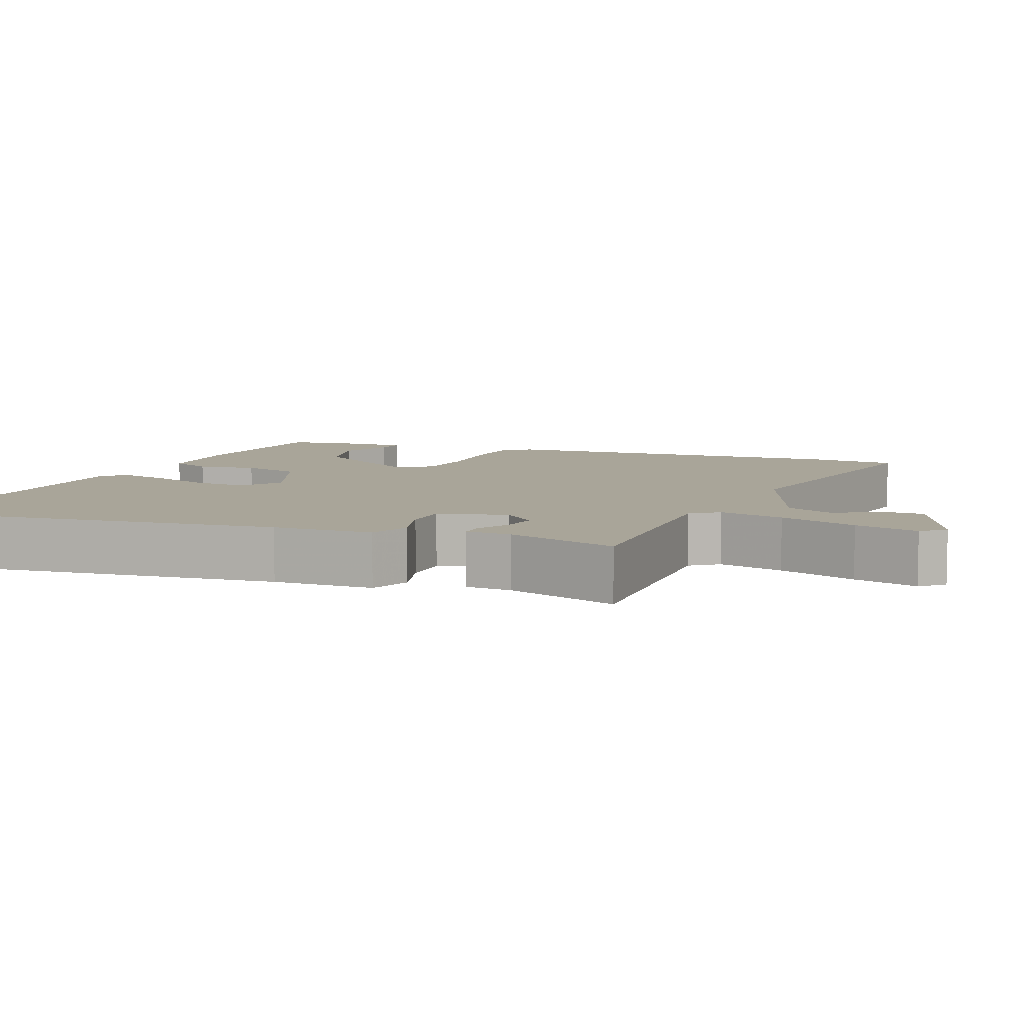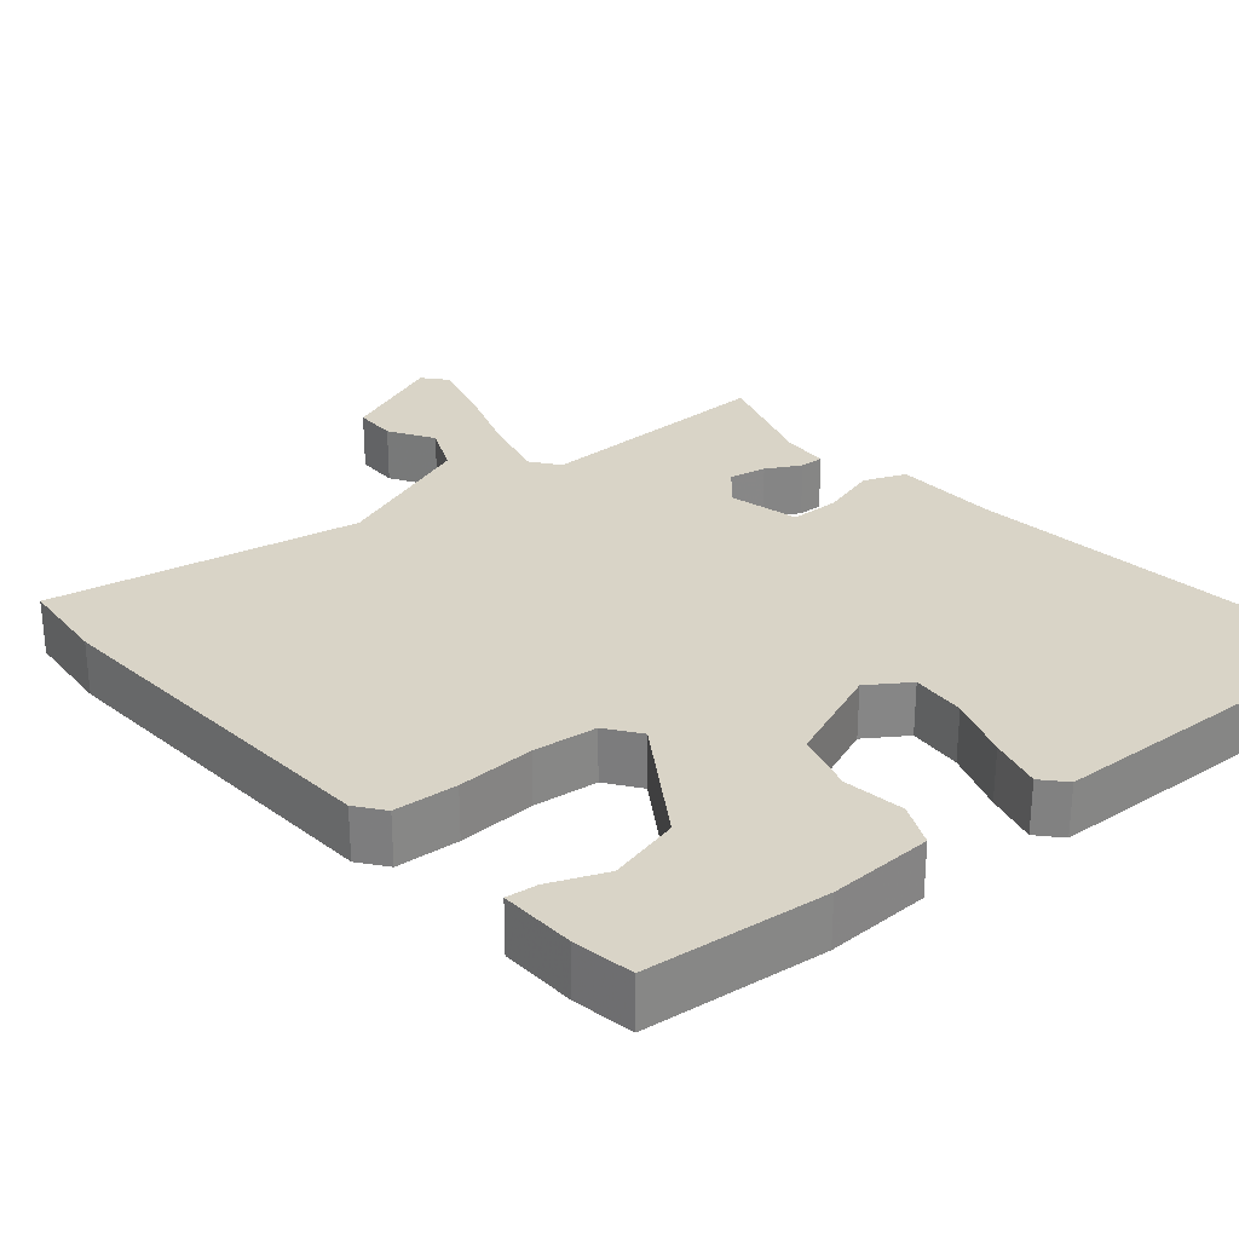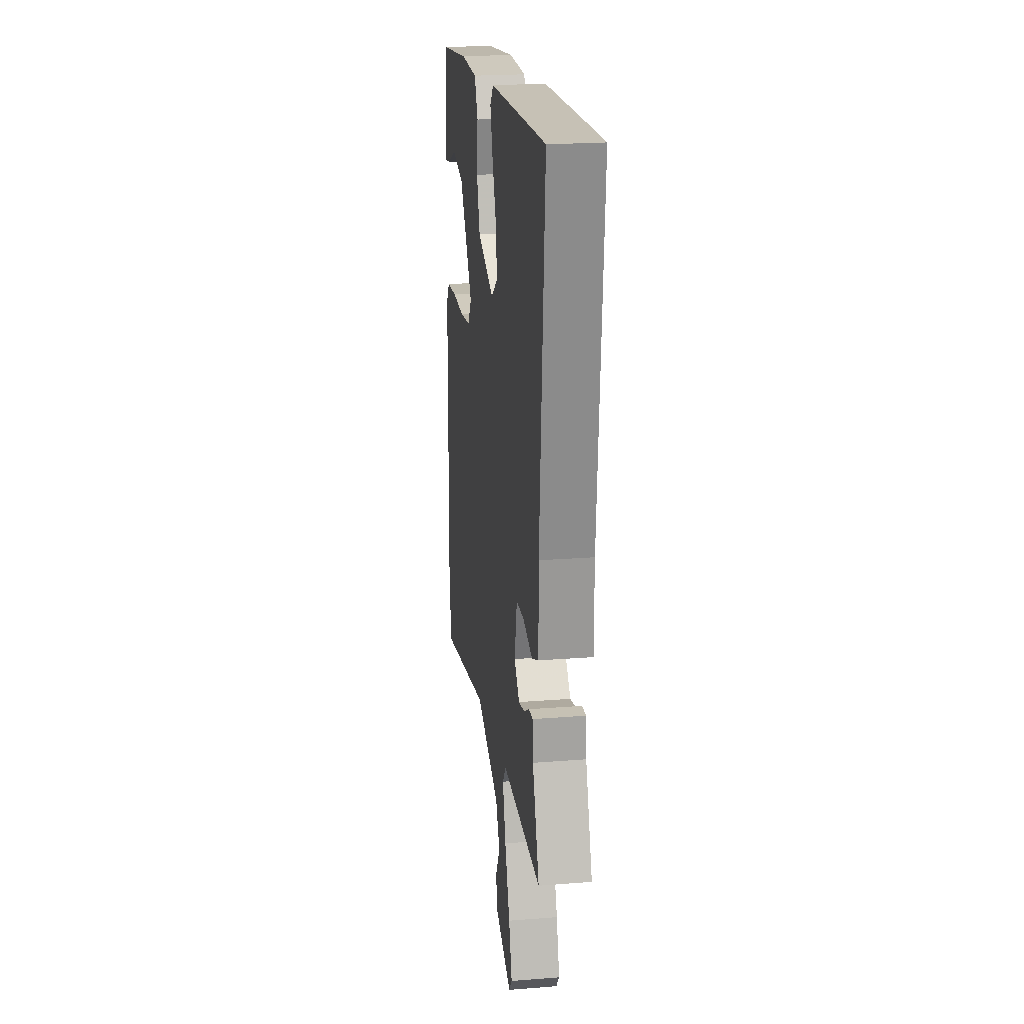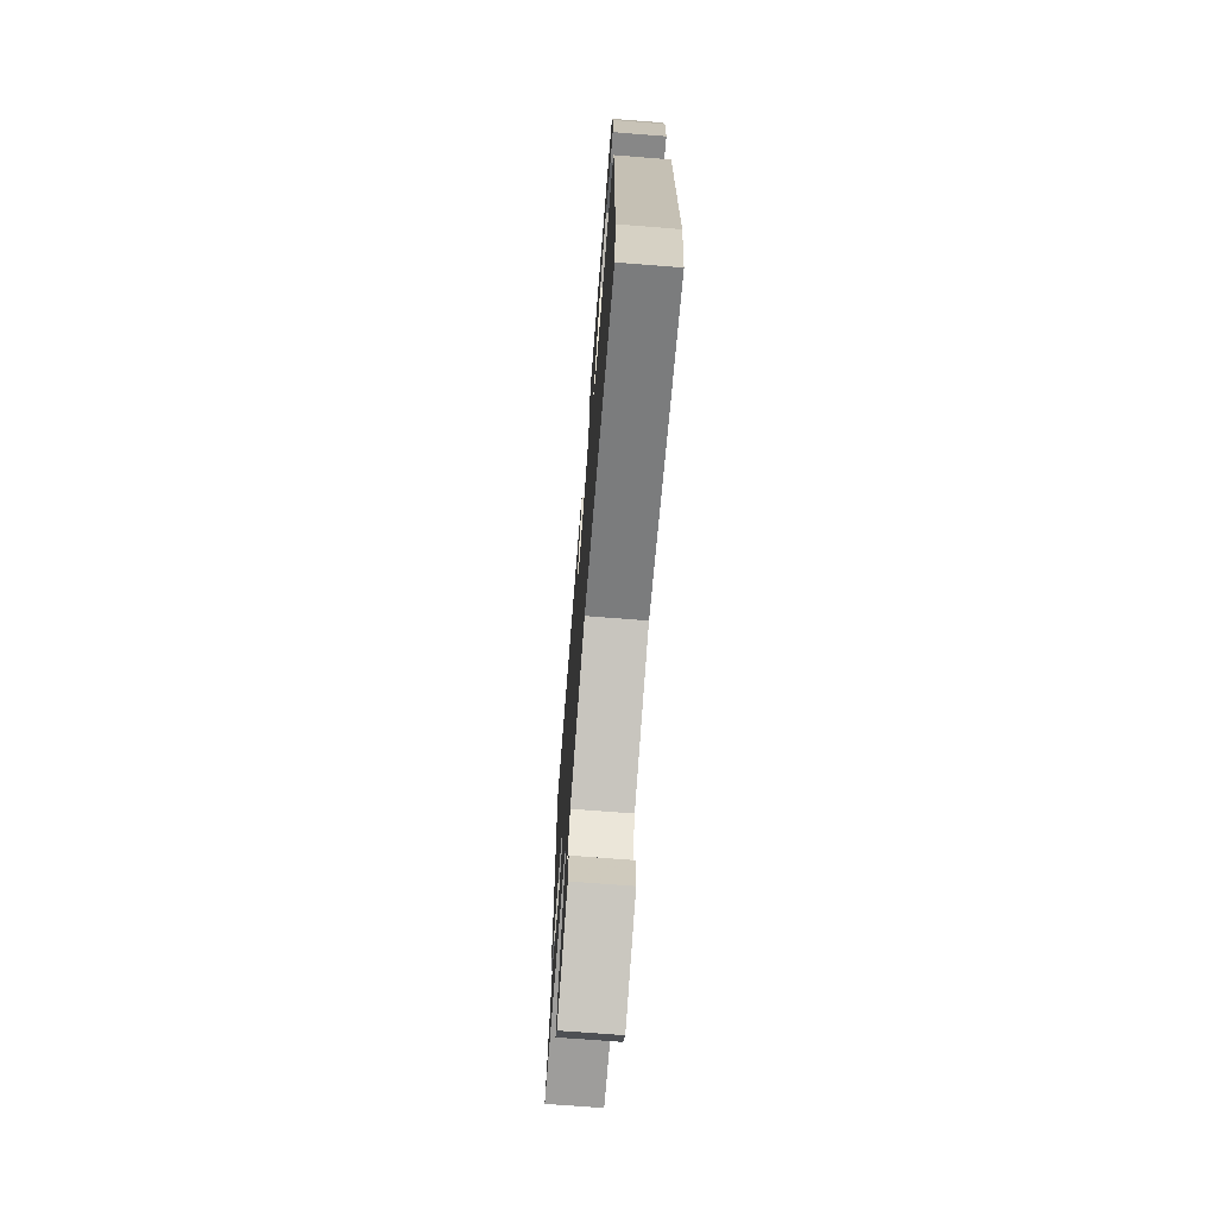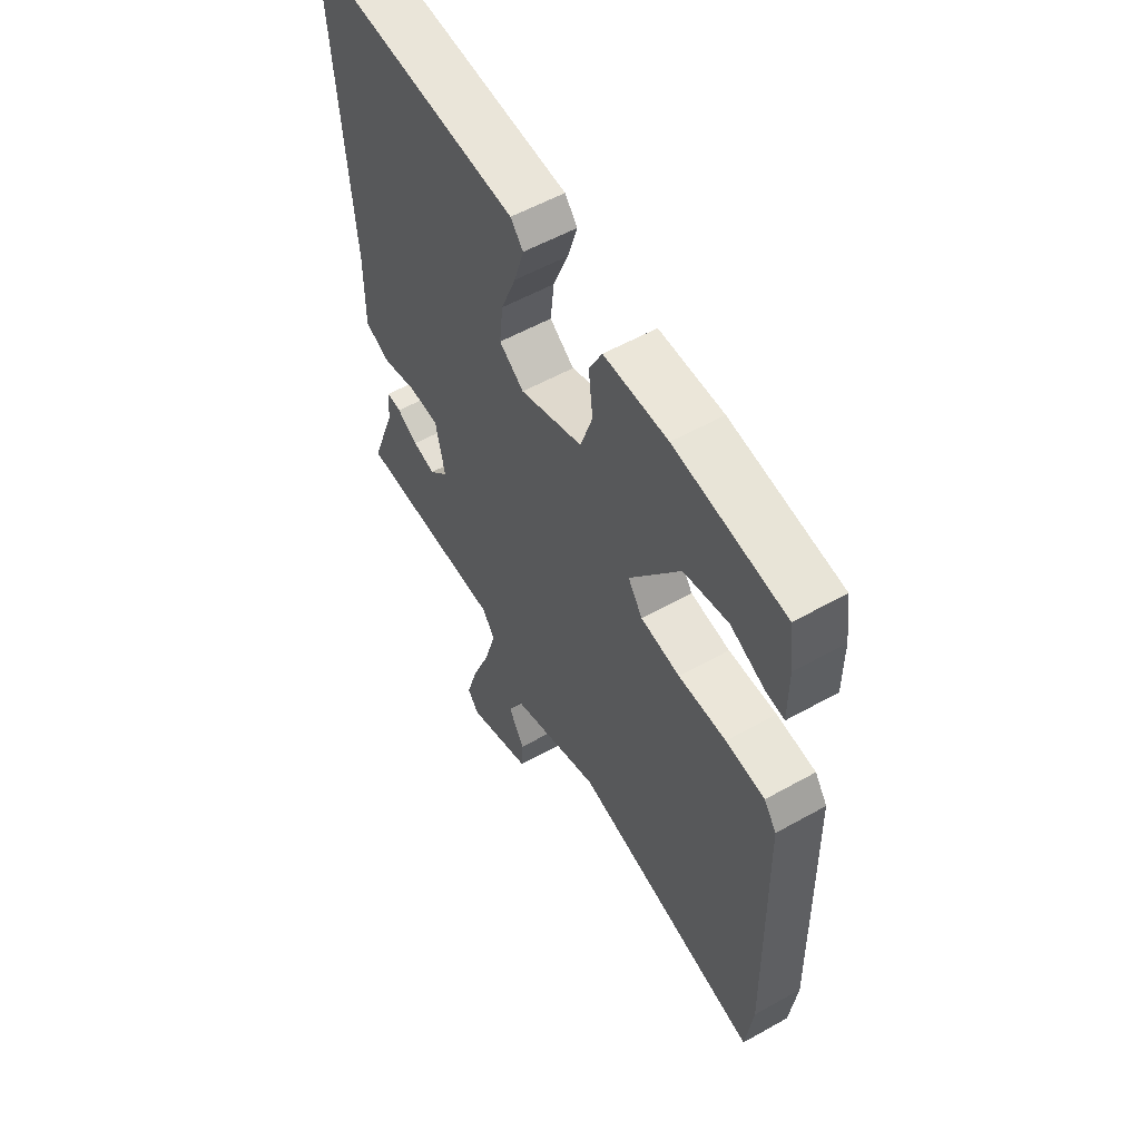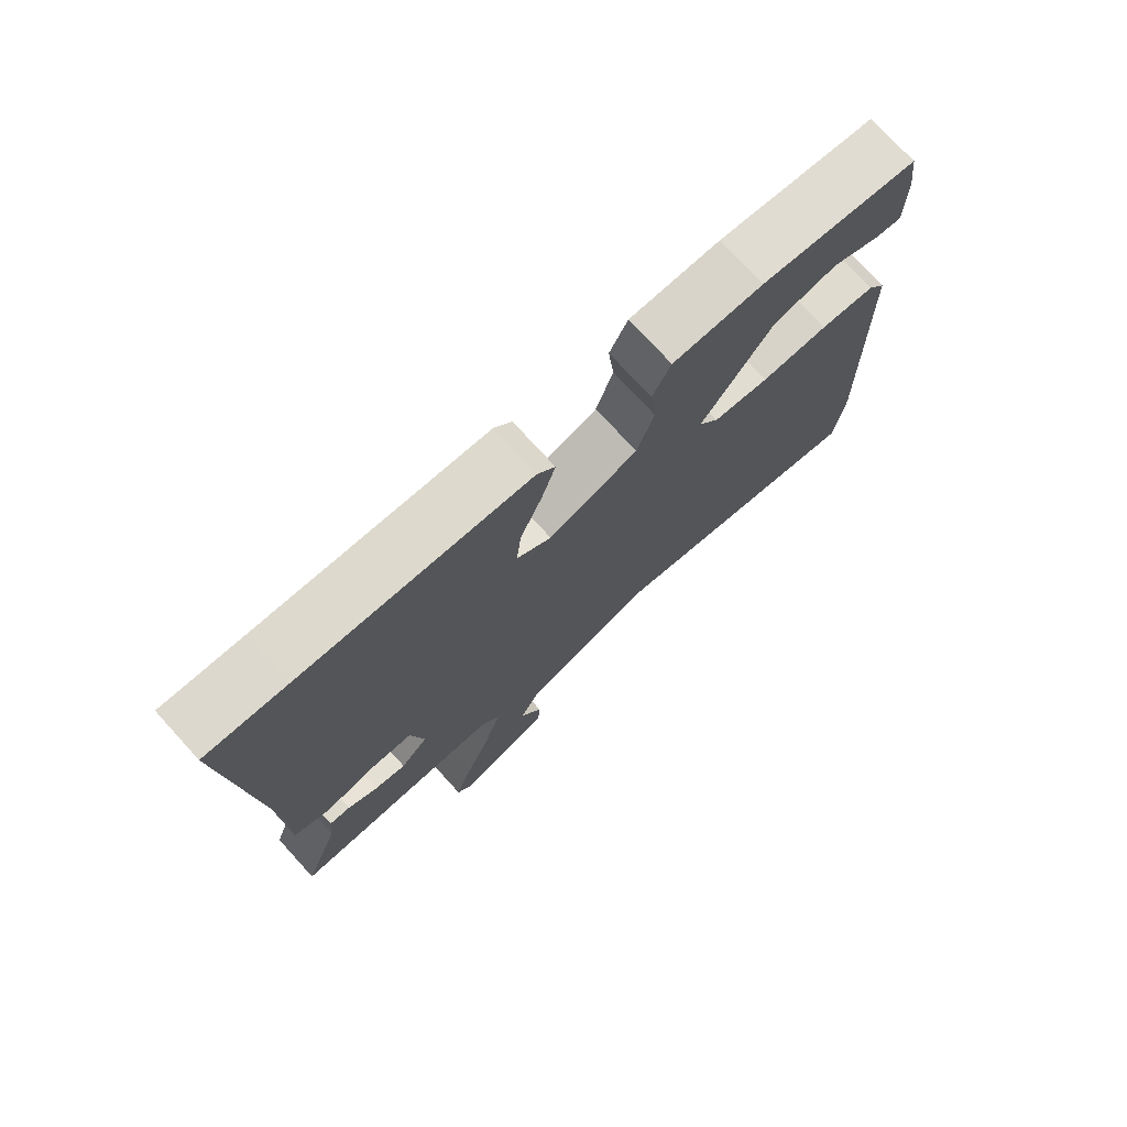
<metadata>
{"format":"obj","ext":"obj","renderer":"f3d","projection":"perspective","resolution":1024,"background":"white","views":[{"elev":7.4,"azim":110.1,"up":"+Y"},{"elev":28.4,"azim":-42.1,"up":"+Y"},{"elev":22.2,"azim":82.2,"up":"+Z"},{"elev":-70.8,"azim":-94.5,"up":"+Z"},{"elev":56.2,"azim":-120.4,"up":"+Z"},{"elev":74.9,"azim":137.6,"up":"+Z"}]}
</metadata>
<code>
v -0.469 0.07 0.419
v -0.231 0.07 0.45
v -0.093 0.07 0.449
v -0.065 0.07 0.393
v -0.074 0.07 0.312
v -0.048 0.07 0.232
v 0.088 0.07 0.182
v 0.141 0.07 0.22
v 0.133 0.07 0.292
v 0.1 0.07 0.375
v 0.079 0.07 0.444
v 0.106 0.07 0.476
v 0.452 0.07 0.497
v 0.573 0.07 0.504
v 0.533 0.07 -0.023
v 0.534 0.07 -0.159
v 0.479 0.07 -0.183
v 0.403 0.07 -0.163
v 0.338 0.07 -0.166
v 0.318 0.07 -0.261
v 0.36 0.07 -0.305
v 0.409 0.07 -0.294
v 0.454 0.07 -0.268
v 0.486 0.07 -0.266
v 0.491 0.07 -0.327
v 0.546 0.07 -0.478
v 0.222 0.07 -0.479
v 0.195 0.07 -0.517
v 0.22 0.07 -0.605
v 0.261 0.07 -0.71
v 0.287 0.07 -0.796
v 0.262 0.07 -0.828
v 0.12 0.07 -0.774
v 0.117 0.07 -0.717
v 0.151 0.07 -0.656
v 0.119 0.07 -0.591
v -0.079 0.07 -0.522
v -0.487 0.07 -0.609
v -0.502 0.07 -0.488
v -0.491 0.07 -0.001
v -0.464 0.07 0.037
v -0.38 0.07 0.045
v -0.277 0.07 0.043
v -0.192 0.07 0.055
v -0.161 0.07 0.101
v -0.27 0.07 0.256
v -0.366 0.07 0.277
v -0.439 0.07 0.244
v -0.48 0.07 0.238
v -0.48 0.07 0.338
v -0.469 0 0.419
v -0.231 0 0.45
v -0.093 0 0.449
v -0.065 0 0.393
v -0.074 0 0.312
v -0.048 0 0.232
v 0.088 0 0.182
v 0.141 0 0.22
v 0.133 0 0.292
v 0.1 0 0.375
v 0.079 0 0.444
v 0.106 0 0.476
v 0.452 0 0.497
v 0.573 0 0.504
v 0.533 0 -0.023
v 0.534 0 -0.159
v 0.479 0 -0.183
v 0.403 0 -0.163
v 0.338 0 -0.166
v 0.318 0 -0.261
v 0.36 0 -0.305
v 0.409 0 -0.294
v 0.454 0 -0.268
v 0.486 0 -0.266
v 0.491 0 -0.327
v 0.546 0 -0.478
v 0.222 0 -0.479
v 0.195 0 -0.517
v 0.22 0 -0.605
v 0.261 0 -0.71
v 0.287 0 -0.796
v 0.262 0 -0.828
v 0.12 0 -0.774
v 0.117 0 -0.717
v 0.151 0 -0.656
v 0.119 0 -0.591
v -0.079 0 -0.522
v -0.487 0 -0.609
v -0.502 0 -0.488
v -0.491 0 -0.001
v -0.464 0 0.037
v -0.38 0 0.045
v -0.277 0 0.043
v -0.192 0 0.055
v -0.161 0 0.101
v -0.27 0 0.256
v -0.366 0 0.277
v -0.439 0 0.244
v -0.48 0 0.238
v -0.48 0 0.338
f 1 2 3
f 50 1 3
f 49 50 3
f 48 49 3
f 47 48 3
f 3 4 5
f 47 3 5
f 46 47 5
f 45 46 5 6
f 44 45 6 7
f 41 42 43
f 40 41 43
f 39 40 43
f 38 39 43
f 37 38 43
f 36 37 43 44
f 35 36 44 7
f 33 34 35
f 32 33 35
f 31 32 35
f 30 31 35
f 29 30 35
f 28 29 35
f 25 26 27
f 24 25 27
f 23 24 27
f 22 23 27
f 21 22 27
f 20 21 27
f 19 20 27 28
f 15 16 17 18
f 15 18 19
f 14 15 19
f 13 14 19
f 12 13 19
f 11 12 19
f 10 11 19
f 9 10 19
f 8 9 19
f 28 35 7 8
f 8 19 28
f 53 52 51
f 53 51 100
f 53 100 99
f 53 99 98
f 53 98 97
f 55 54 53
f 55 53 97
f 55 97 96
f 56 55 96 95
f 57 56 95 94
f 93 92 91
f 93 91 90
f 93 90 89
f 93 89 88
f 93 88 87
f 94 93 87 86
f 57 94 86 85
f 85 84 83
f 85 83 82
f 85 82 81
f 85 81 80
f 85 80 79
f 85 79 78
f 77 76 75
f 77 75 74
f 77 74 73
f 77 73 72
f 77 72 71
f 77 71 70
f 78 77 70 69
f 68 67 66 65
f 69 68 65
f 69 65 64
f 69 64 63
f 69 63 62
f 69 62 61
f 69 61 60
f 69 60 59
f 69 59 58
f 58 57 85 78
f 78 69 58
f 1 51 52 2
f 2 52 53 3
f 3 53 54 4
f 4 54 55 5
f 5 55 56 6
f 6 56 57 7
f 7 57 58 8
f 8 58 59 9
f 9 59 60 10
f 10 60 61 11
f 11 61 62 12
f 12 62 63 13
f 13 63 64 14
f 14 64 65 15
f 15 65 66 16
f 16 66 67 17
f 17 67 68 18
f 18 68 69 19
f 19 69 70 20
f 20 70 71 21
f 21 71 72 22
f 22 72 73 23
f 23 73 74 24
f 24 74 75 25
f 25 75 76 26
f 26 76 77 27
f 27 77 78 28
f 28 78 79 29
f 29 79 80 30
f 30 80 81 31
f 31 81 82 32
f 32 82 83 33
f 33 83 84 34
f 34 84 85 35
f 35 85 86 36
f 36 86 87 37
f 37 87 88 38
f 38 88 89 39
f 39 89 90 40
f 40 90 91 41
f 41 91 92 42
f 42 92 93 43
f 43 93 94 44
f 44 94 95 45
f 45 95 96 46
f 46 96 97 47
f 47 97 98 48
f 48 98 99 49
f 49 99 100 50
f 50 100 51 1

</code>
